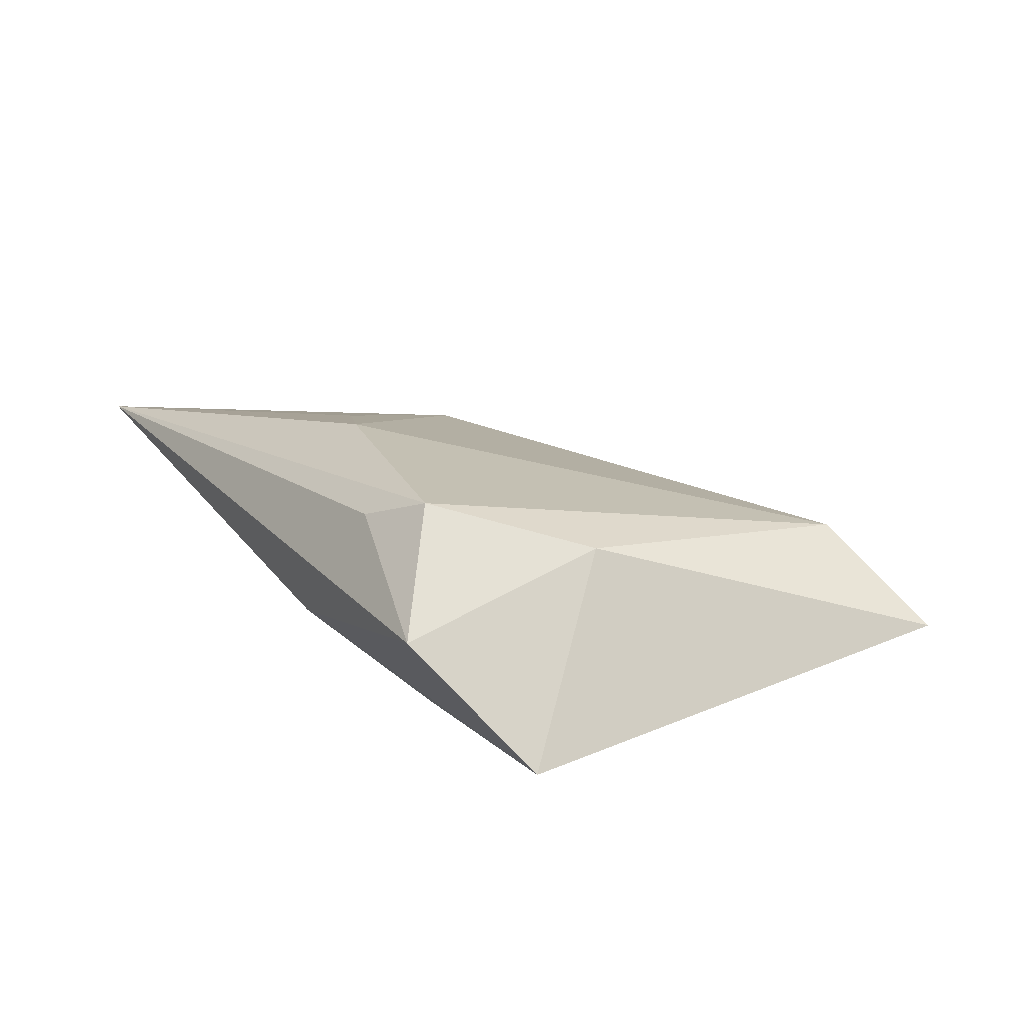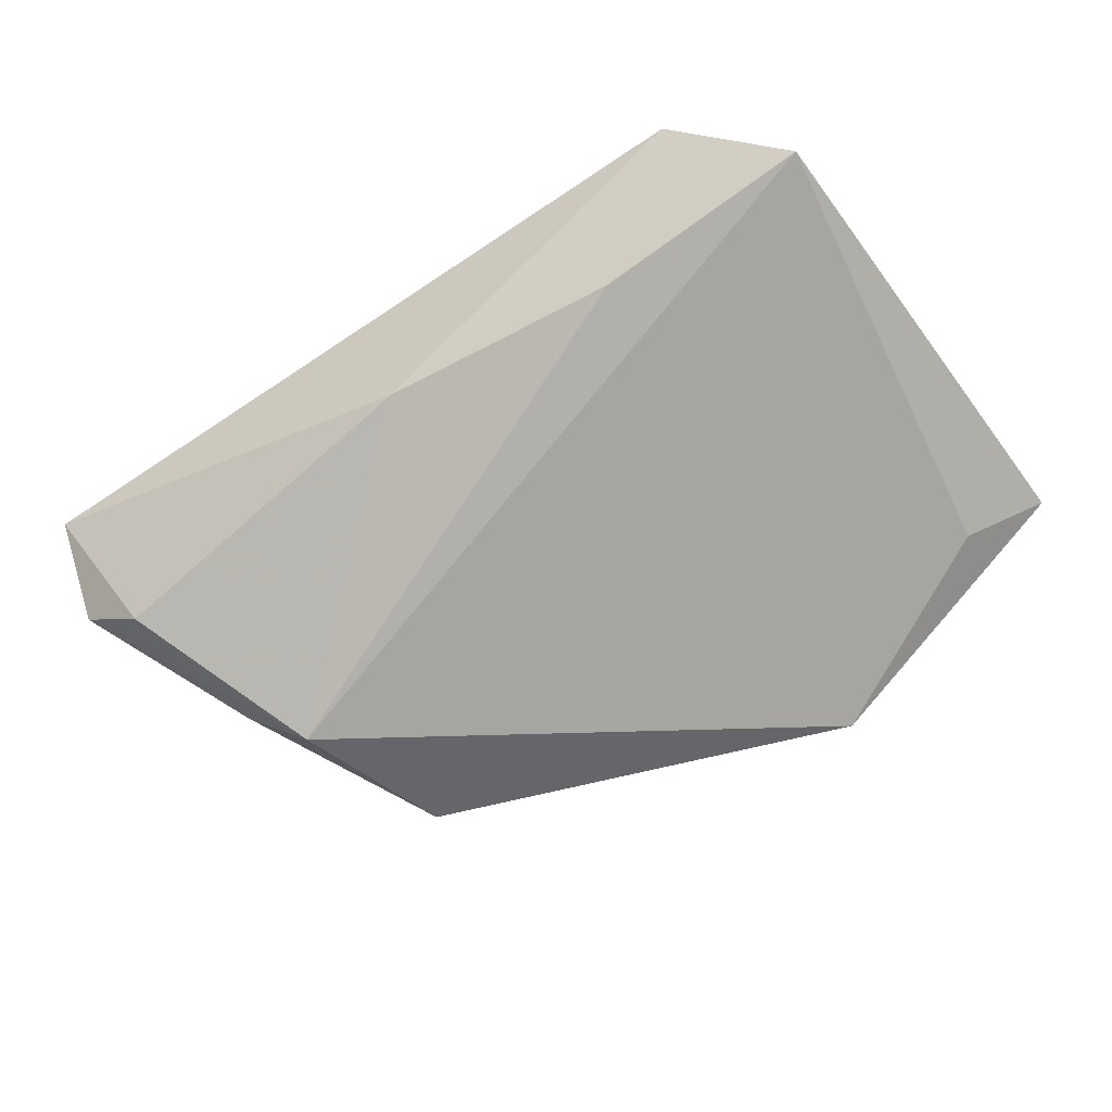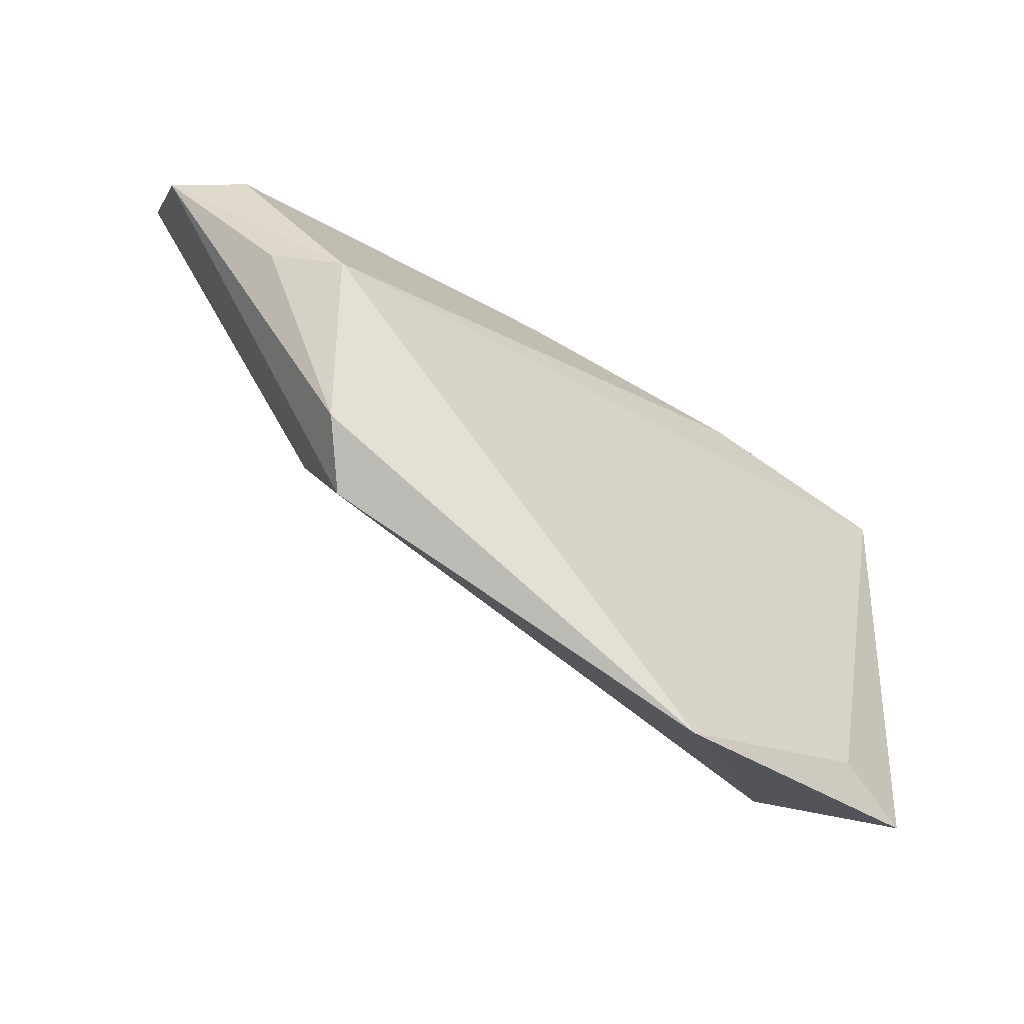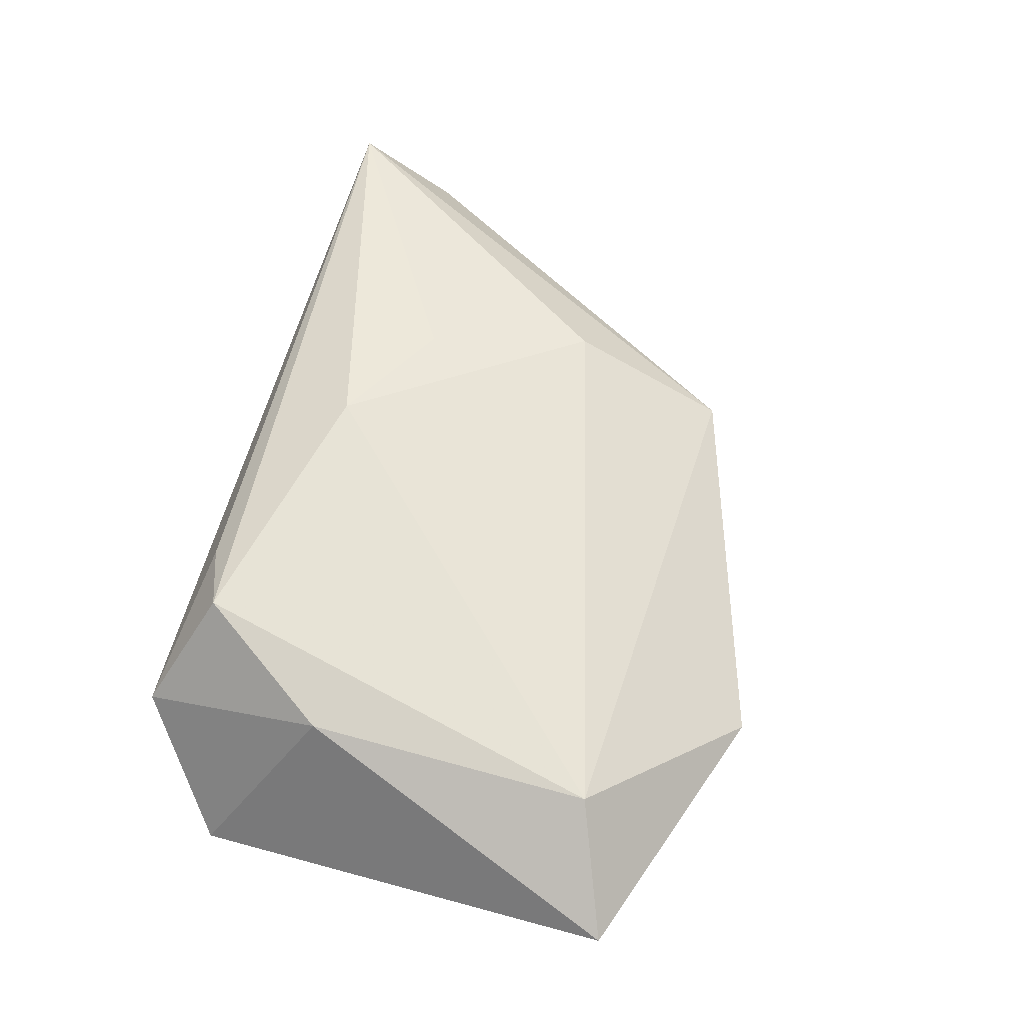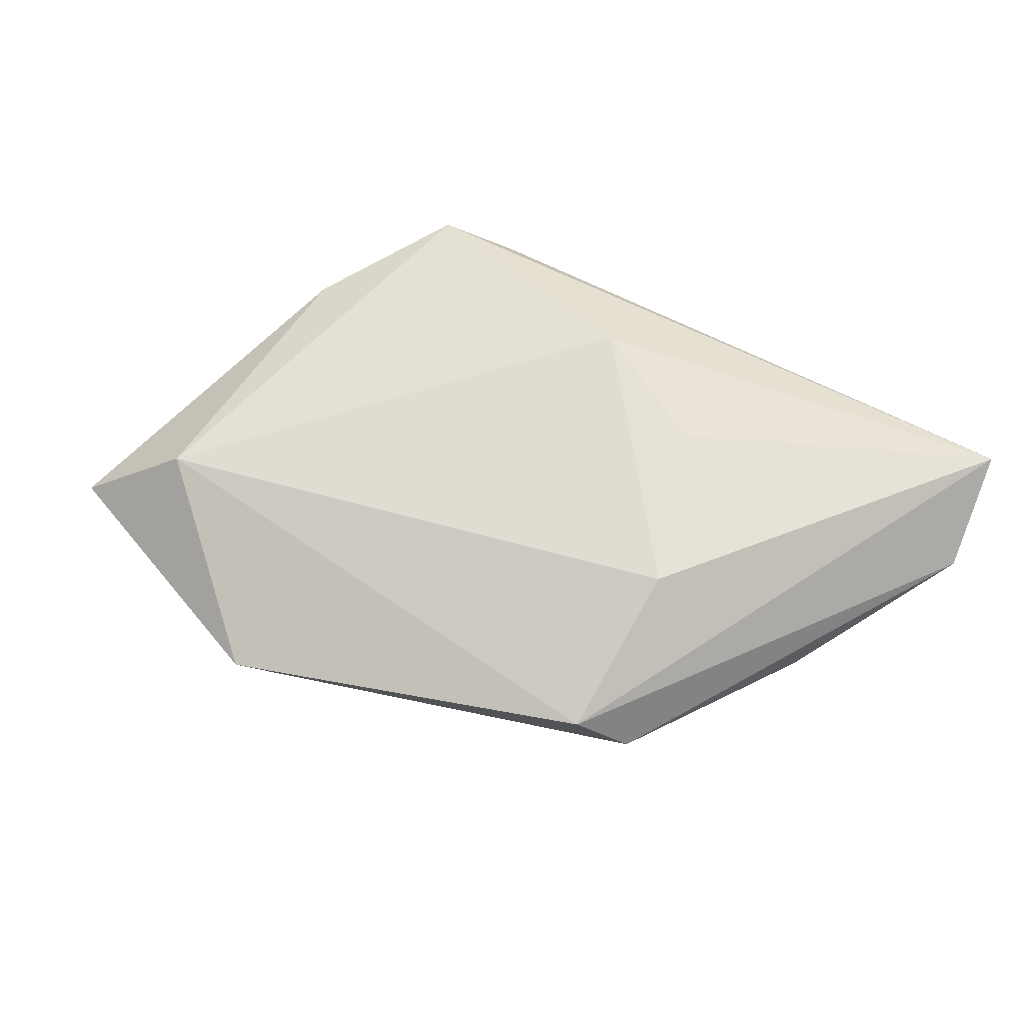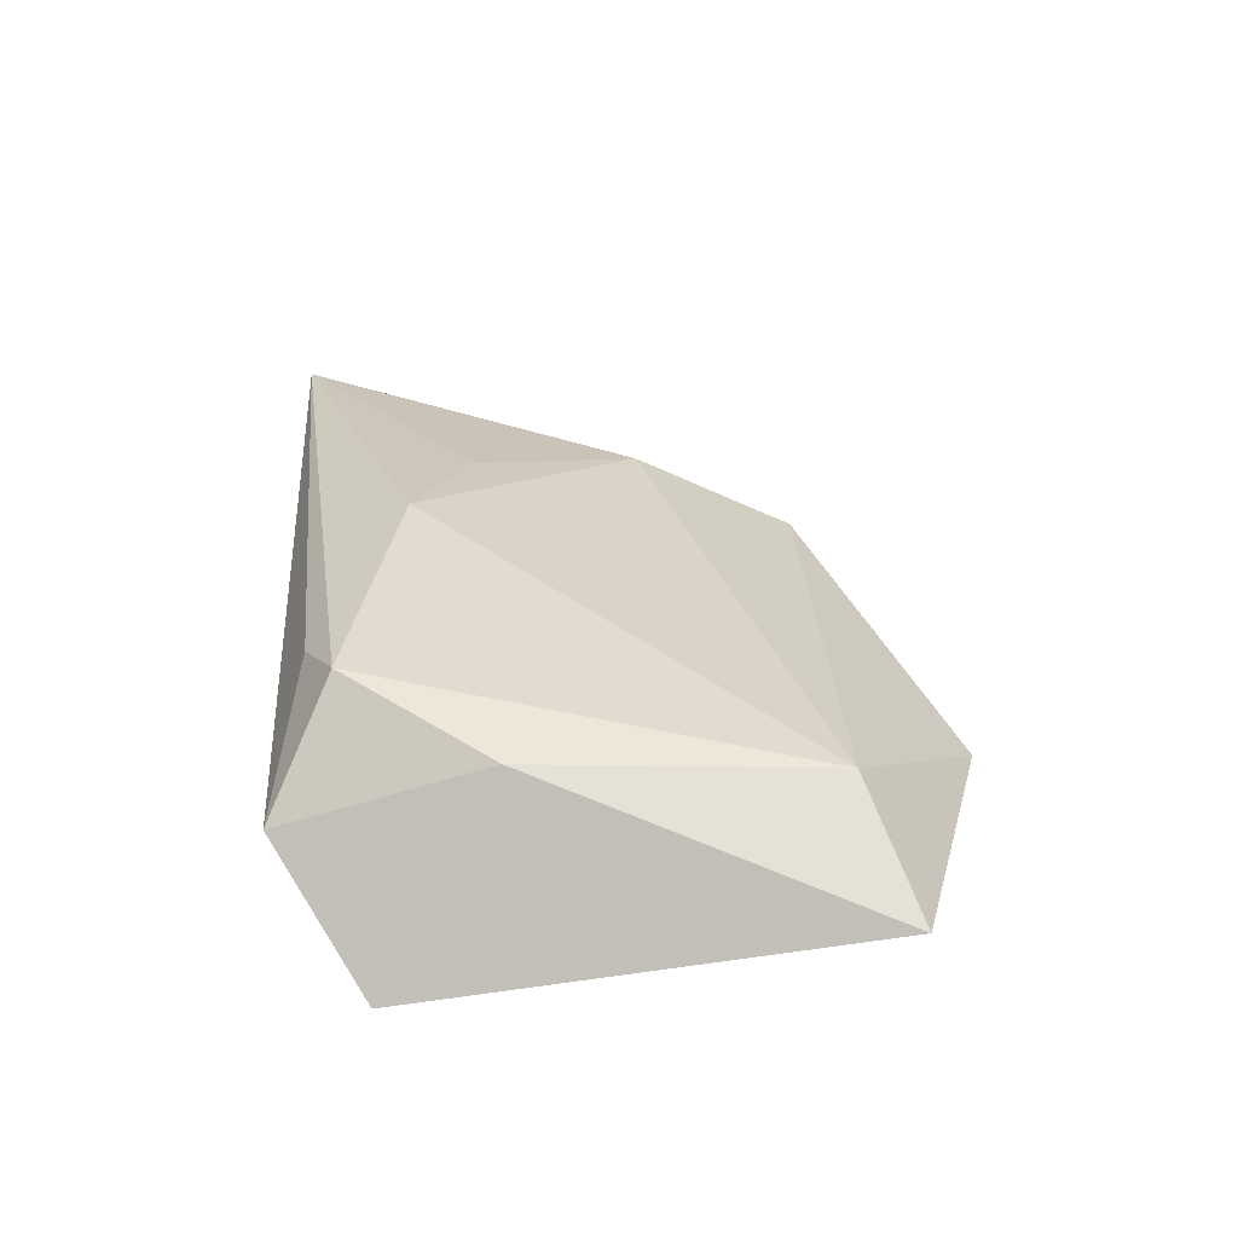
<metadata>
{"format":"obj","ext":"obj","renderer":"f3d","projection":"perspective","resolution":1024,"background":"white","views":[{"elev":14.9,"azim":-120.8,"up":"+Z"},{"elev":-78.6,"azim":-146.7,"up":"+Z"},{"elev":-59.1,"azim":142.6,"up":"+Y"},{"elev":56.4,"azim":-74.2,"up":"+Z"},{"elev":54.5,"azim":33.6,"up":"+Z"},{"elev":28.3,"azim":-93.4,"up":"+Z"}]}
</metadata>
<code>
v 0.02738 -0.0282 0.0005974
v 0.008092 0.02024 -0.00855
v 0.04359 -0.002037 -0.006463
v 0.0548 0.0172 0.001451
v -0.04703 -0.03168 -0.00369
v -0.01721 0.02448 0.01024
v 0.03237 -0.02451 -0.00489
v 0.05302 0.02793 0.01022
v -0.03534 0.005924 0.008061
v 0.04815 0.01475 -0.005021
v -0.03773 -0.02964 -0.006265
v 0.02729 -0.01024 0.009456
v -0.03342 0.02793 0.0005841
v -0.01473 -0.04182 -0.005468
v -0.04358 0.01831 -0.01245
v -0.01882 0.01747 -0.01245
v 0.03776 -0.006892 -0.01245
v 0.01974 0.008033 0.0128
v 0.0047 0.01472 0.0152
v -0.03477 -0.02652 0.006043
v -0.02541 0.02134 0.0129
f 8 1 4
f 8 13 6
f 6 21 8
f 13 21 6
f 2 13 8
f 2 15 13
f 11 15 17
f 17 14 11
f 5 15 11
f 11 14 5
f 7 4 1
f 7 14 17
f 1 14 7
f 9 21 13
f 9 15 5
f 13 15 9
f 12 1 8
f 17 15 16
f 16 2 17
f 15 2 16
f 10 4 17
f 17 2 10
f 8 4 10
f 10 2 8
f 17 4 3
f 3 7 17
f 4 7 3
f 18 12 8
f 20 14 1
f 1 12 20
f 5 14 20
f 21 9 20
f 20 9 5
f 12 18 19
f 19 20 12
f 21 20 19
f 8 21 19
f 19 18 8

</code>
